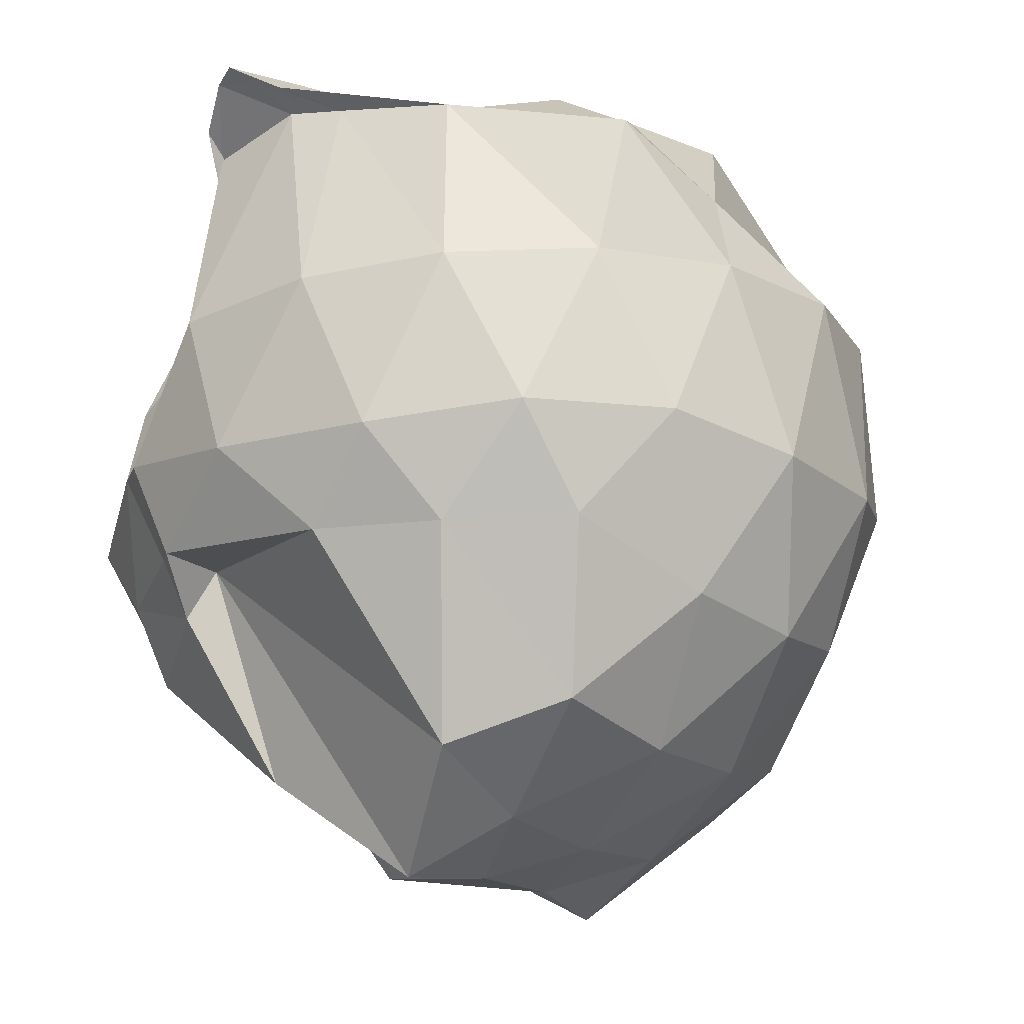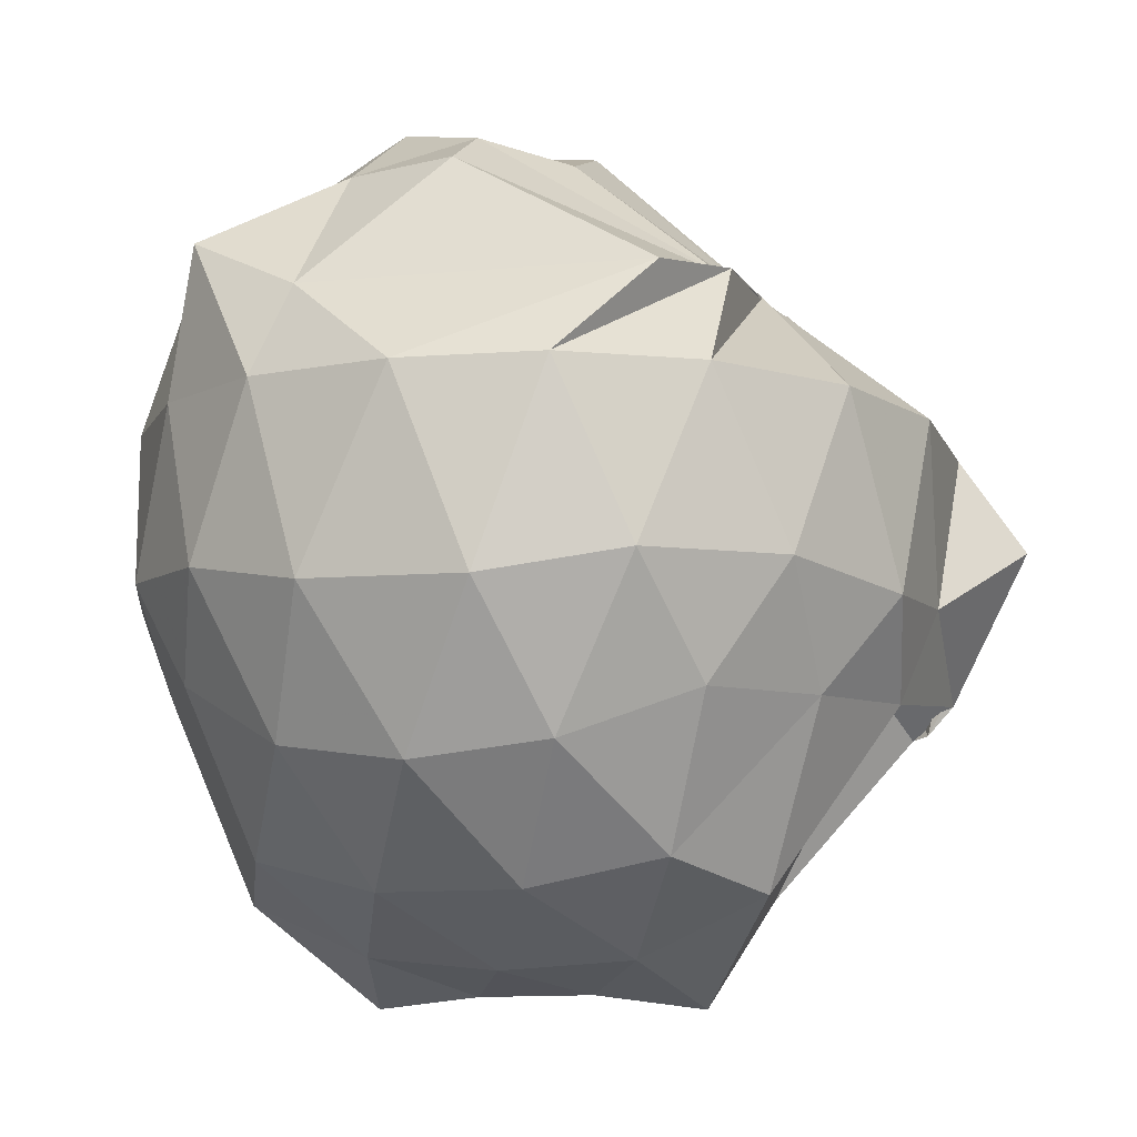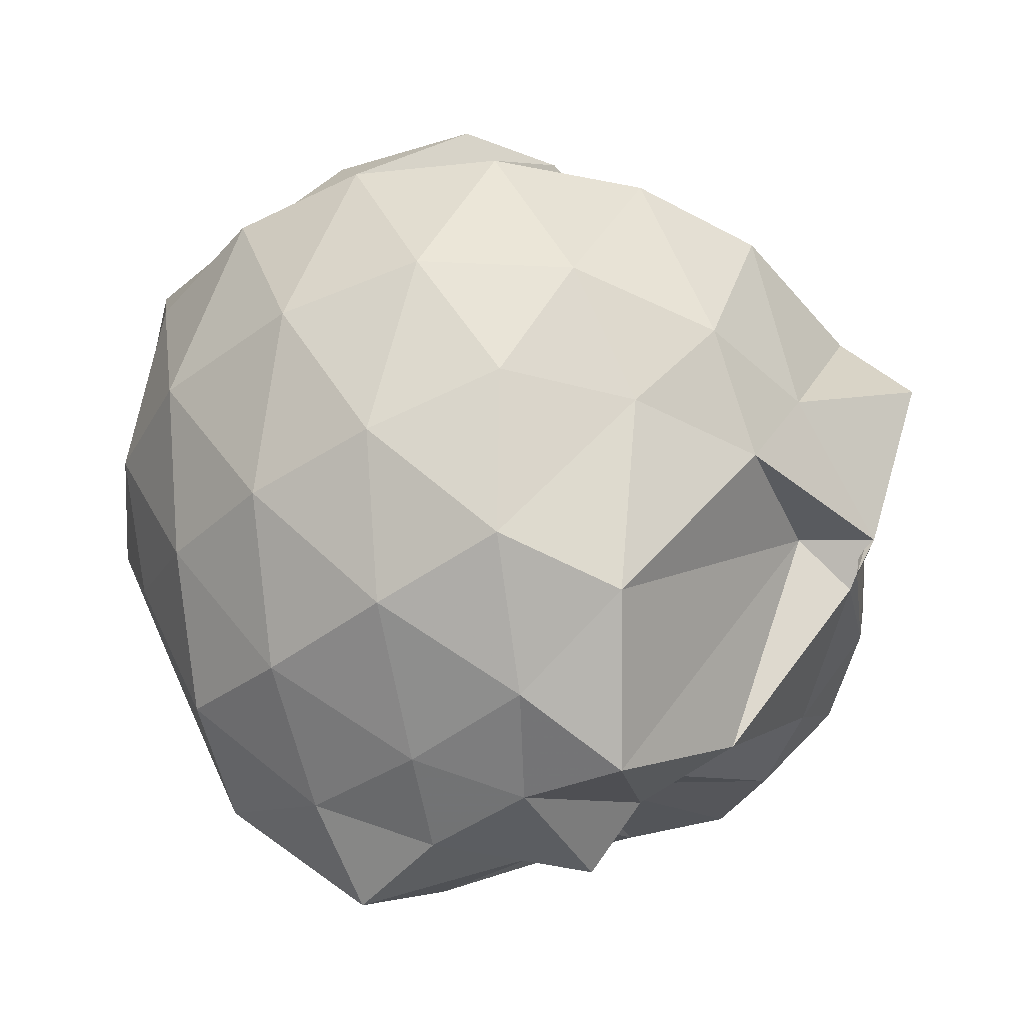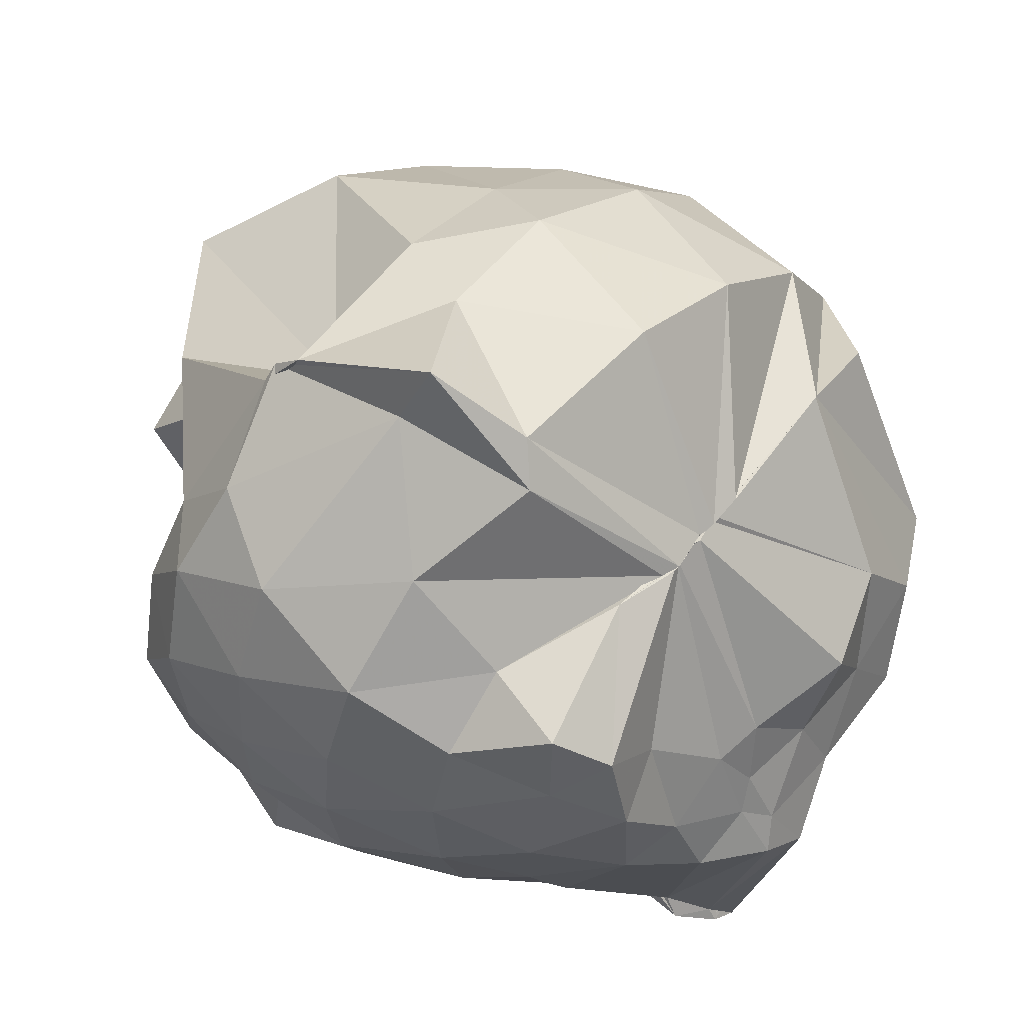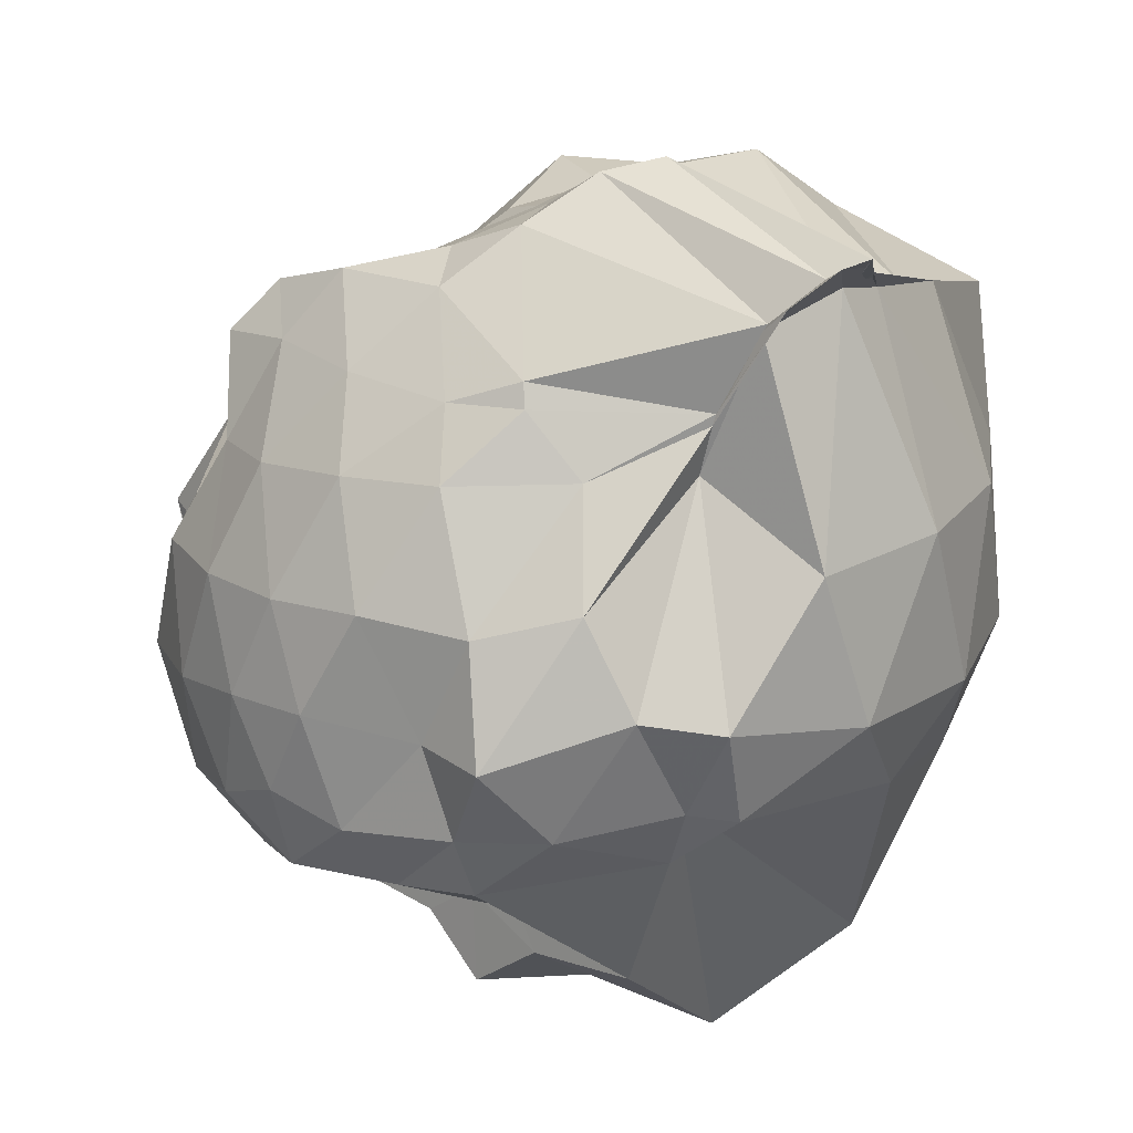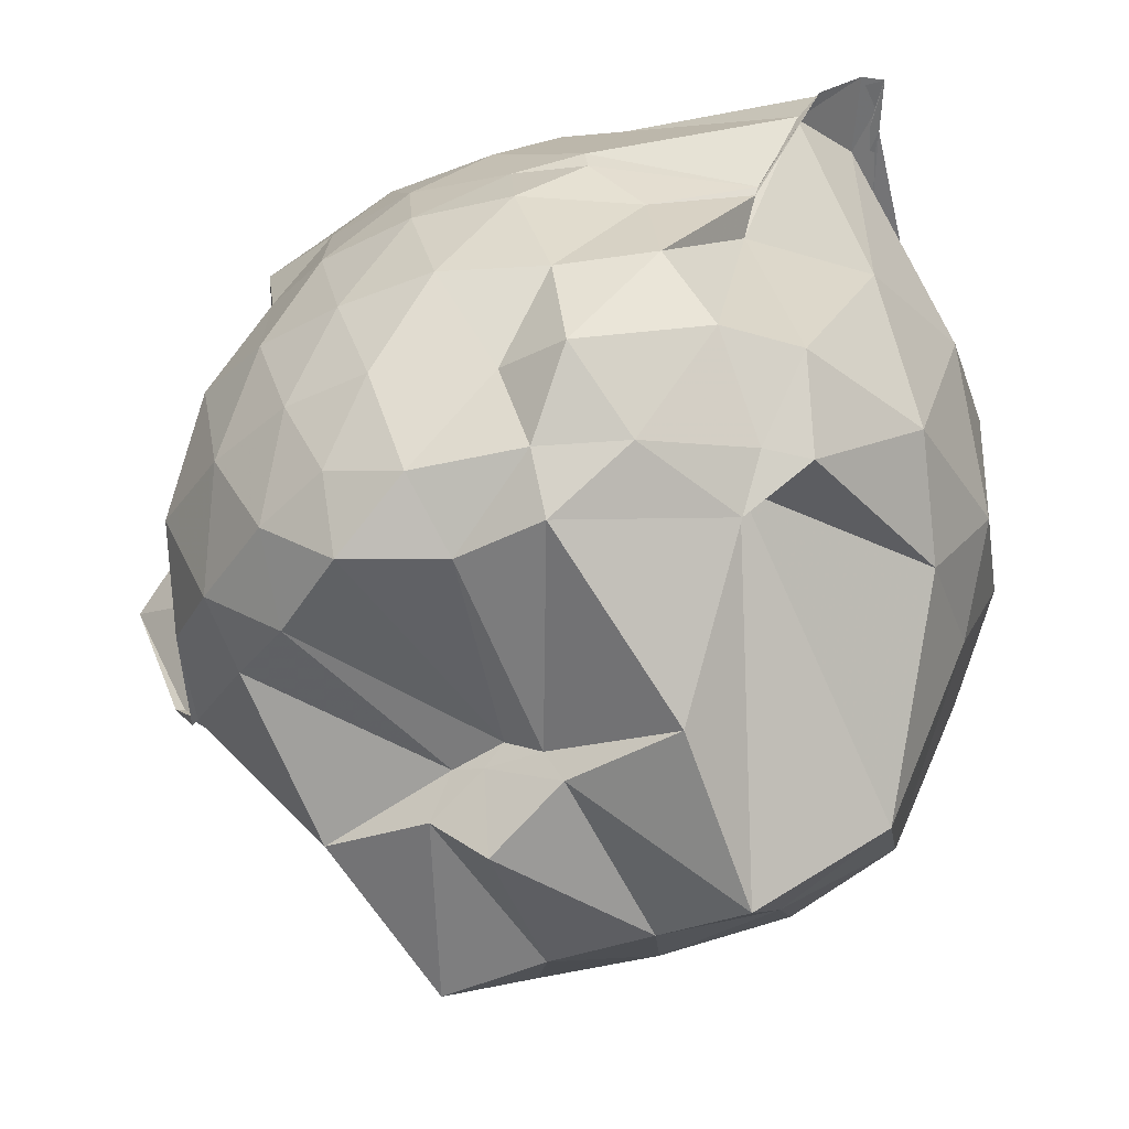
<metadata>
{"format":"obj","ext":"obj","renderer":"f3d","projection":"perspective","resolution":1024,"background":"white","views":[{"elev":-18.3,"azim":32.9,"up":"+Z"},{"elev":-6.3,"azim":108.4,"up":"+Z"},{"elev":-43.2,"azim":130.4,"up":"+Z"},{"elev":57.1,"azim":-52.9,"up":"+Y"},{"elev":17.1,"azim":-46.1,"up":"+Z"},{"elev":-32.9,"azim":-56.4,"up":"+Z"}]}
</metadata>
<code>
v -0.8578 -0.1581 0.7918
v -1.003 -0.07279 -1.17
v 0.0597 -0.08518 0.7236
v -0.1421 0.5008 0.4486
v -0.6063 0.4984 0.4583
v -0.657 0.4966 0.4603
v -0.6614 0.5037 0.4528
v -0.6872 0.5001 0.4573
v -0.8193 0.4988 0.4612
v -0.9592 0.4906 0.4115
v -1.334 0.4065 0.4842
v -1.361 0.1864 0.4997
v -1.408 -0.09235 0.4761
v -1.363 -0.3618 0.4413
v -1.286 -0.5331 0.4405
v -1.001 -0.8391 0.4324
v -0.9651 -1.003 0.6814
v -0.8742 -1.075 0.7658
v -0.761 -1.055 0.7526
v -0.7074 -1.032 0.7307
v -0.4 -0.8833 0.6332
v -0.02848 -0.3757 0.717
v 0.09232 0.4256 0.4417
v -0.1589 0.5254 0.4619
v -0.5334 0.5011 0.4671
v -0.6271 0.4989 0.4648
v -0.6758 0.4989 0.4559
v -0.7847 0.5015 0.469
v -0.8306 0.4991 0.4502
v -1.266 0.4277 0.2627
v -1.458 0.2822 0.2588
v -1.53 0.07423 0.2562
v -1.524 -0.187 0.2719
v -1.448 -0.4313 0.2789
v -1.24 -0.666 0.2891
v -1.006 -0.8329 0.4051
v -0.9677 -0.9378 0.6263
v -0.7221 -0.9587 0.6885
v -0.5735 -0.9393 0.6656
v -0.2824 -0.8771 0.6297
v 0.1416 -0.7038 0.5431
v 0.2332 -0.4067 0.4103
v 0.3215 0.2425 0.2007
v 0.1226 0.5529 0.196
v -0.1823 0.796 0.1753
v -0.5074 0.9164 0.1415
v -0.9257 0.906 0.0976
v -0.9957 0.8176 0.1597
v -1.279 0.633 0.01968
v -1.528 0.4165 0.003847
v -1.614 0.1764 -0.01172
v -1.636 -0.0697 -0.01562
v -1.606 -0.323 -0.004597
v -1.503 -0.5748 -0.03075
v -1.346 -0.7688 0.03132
v -1.007 -0.7977 0.2864
v -0.9257 -1.094 0.0976
v -0.5507 -1.116 0.1237
v -0.1995 -1.008 0.1498
v 0.108 -0.7826 0.1718
v 0.312 -0.4836 0.1852
v 0.388 -0.1103 0.1926
v 0.2666 0.4224 -0.2291
v -0.002605 0.7068 -0.2301
v -0.3548 0.8774 -0.2912
v -0.6953 0.8936 -0.296
v -1.001 1.063 -0.1314
v -1.048 0.8801 -0.1963
v -1.484 0.5486 -0.2969
v -1.61 0.2936 -0.295
v -1.659 0.05037 -0.2676
v -1.653 -0.1808 -0.2621
v -1.538 -0.4559 -0.2926
v -1.561 -0.6532 -0.3089
v -1.299 -0.8832 -0.1992
v -1.153 -1.023 -0.2309
v -0.7911 -1.125 -0.2773
v -0.3784 -1.085 -0.2798
v -0.02293 -0.9265 -0.2397
v 0.2425 -0.6559 -0.2362
v 0.3892 -0.3269 -0.2885
v 0.3943 0.08528 -0.2894
v 0.06271 0.5212 -0.5211
v -0.2307 0.712 -0.5282
v -0.5776 0.8226 -0.5318
v -1.054 0.8586 -0.5104
v -1.062 0.7911 -0.583
v -1.338 0.6158 -0.526
v -1.504 0.3879 -0.578
v -1.618 0.1366 -0.5415
v -1.645 -0.05893 -0.4764
v -1.606 -0.2579 -0.5317
v -1.509 -0.5244 -0.5134
v -1.389 -0.7166 -0.5001
v -1.148 -0.8953 -0.4504
v -1.065 -0.9832 -0.4667
v -0.5693 -1.023 -0.4998
v -0.2503 -0.9346 -0.5086
v 0.03309 -0.7646 -0.4932
v 0.1932 -0.4573 -0.6444
v 0.2535 -0.1204 -0.6845
v 0.2047 0.2155 -0.6398
v -0.1372 -0.09547 0.8178
v -0.278 0.1027 0.7662
v -0.6219 0.4952 0.4538
v -0.6793 0.4987 0.4543
v -0.7276 0.5041 0.4523
v -0.744 0.5014 0.4454
v -1.255 0.3124 0.6097
v -1.259 0.08331 0.6671
v -1.238 -0.2175 0.6623
v -1.271 -0.515 0.4984
v -0.9558 -0.9421 0.6414
v -0.8754 -1.035 0.7404
v -0.8132 -1.109 0.7849
v -0.6386 -0.9129 0.6607
v -0.2836 -0.3363 0.8785
v -0.4069 -0.1565 0.8365
v -0.5432 0.07233 0.8479
v -0.6863 0.495 0.4643
v -0.7648 0.4988 0.445
v -1.088 0.1564 0.618
v -1.107 -0.1225 0.726
v -1.074 -0.3144 0.7939
v -0.8995 -0.393 0.9017
v -0.7745 -0.4837 0.9321
v -0.5882 -0.3509 0.8792
v -0.6492 -0.1599 0.8229
v -0.7975 -0.002247 0.758
v -0.917 -0.0318 0.7293
v -0.9135 -0.2431 0.8121
v -0.844 -0.3112 0.8689
v -0.07279 0.3978 -0.8956
v -0.3512 0.5549 -0.9831
v -0.9536 0.6909 -0.4825
v -1.093 0.746 -0.594
v -1.342 0.4055 -0.6947
v -1.47 0.1787 -0.7249
v -1.585 -0.05665 -0.6784
v -1.467 -0.2918 -0.6985
v -1.441 -0.521 -0.6658
v -1.121 -0.8257 -0.5938
v -1.06 -0.7882 -0.4689
v -0.3608 -0.7596 -1.011
v -0.07535 -0.6258 -0.905
v -0.02097 -0.2986 -0.9769
v -0.01623 0.06336 -0.969
v -0.3549 0.2303 -1.136
v -0.6202 0.3289 -1.26
v -0.9968 0.4038 -1
v -0.9938 0.04038 -0.9044
v -0.9911 -0.1032 -0.8744
v -0.9958 -0.2152 -0.9356
v -0.999 -0.5891 -0.9997
v -0.6201 -0.5274 -1.271
v -0.357 -0.4543 -1.136
v -0.3491 -0.1153 -1.163
v -0.5833 0.05104 -1.227
v -0.9997 0.09762 -1.028
v -0.9964 -0.05243 -0.9292
v -1 -0.275 -1.031
v -0.5776 -0.2467 -1.235
f 3 23 4
f 4 23 24
f 4 24 5
f 5 24 25
f 5 25 6
f 6 25 26
f 6 26 7
f 7 26 27
f 7 27 8
f 8 27 28
f 8 28 9
f 9 28 29
f 9 29 10
f 10 29 30
f 10 30 11
f 11 30 31
f 11 31 12
f 12 31 32
f 12 32 13
f 13 32 33
f 13 33 14
f 14 33 34
f 14 34 15
f 15 34 35
f 15 35 16
f 16 35 36
f 16 36 17
f 17 36 37
f 17 37 18
f 18 37 38
f 18 38 19
f 19 38 39
f 19 39 20
f 20 39 40
f 20 40 21
f 21 40 41
f 21 41 22
f 22 41 42
f 22 42 3
f 3 42 23
f 23 43 24
f 24 43 44
f 24 44 25
f 25 44 45
f 25 45 26
f 26 45 46
f 26 46 27
f 27 46 47
f 27 47 28
f 28 47 48
f 28 48 29
f 29 48 49
f 29 49 30
f 30 49 50
f 30 50 31
f 31 50 51
f 31 51 32
f 32 51 52
f 32 52 33
f 33 52 53
f 33 53 34
f 34 53 54
f 34 54 35
f 35 54 55
f 35 55 36
f 36 55 56
f 36 56 37
f 37 56 57
f 37 57 38
f 38 57 58
f 38 58 39
f 39 58 59
f 39 59 40
f 40 59 60
f 40 60 41
f 41 60 61
f 41 61 42
f 42 61 62
f 42 62 23
f 23 62 43
f 43 63 44
f 44 63 64
f 44 64 45
f 45 64 65
f 45 65 46
f 46 65 66
f 46 66 47
f 47 66 67
f 47 67 48
f 48 67 68
f 48 68 49
f 49 68 69
f 49 69 50
f 50 69 70
f 50 70 51
f 51 70 71
f 51 71 52
f 52 71 72
f 52 72 53
f 53 72 73
f 53 73 54
f 54 73 74
f 54 74 55
f 55 74 75
f 55 75 56
f 56 75 76
f 56 76 57
f 57 76 77
f 57 77 58
f 58 77 78
f 58 78 59
f 59 78 79
f 59 79 60
f 60 79 80
f 60 80 61
f 61 80 81
f 61 81 62
f 62 81 82
f 62 82 43
f 43 82 63
f 63 83 64
f 64 83 84
f 64 84 65
f 65 84 85
f 65 85 66
f 66 85 86
f 66 86 67
f 67 86 87
f 67 87 68
f 68 87 88
f 68 88 69
f 69 88 89
f 69 89 70
f 70 89 90
f 70 90 71
f 71 90 91
f 71 91 72
f 72 91 92
f 72 92 73
f 73 92 93
f 73 93 74
f 74 93 94
f 74 94 75
f 75 94 95
f 75 95 76
f 76 95 96
f 76 96 77
f 77 96 97
f 77 97 78
f 78 97 98
f 78 98 79
f 79 98 99
f 79 99 80
f 80 99 100
f 80 100 81
f 81 100 101
f 81 101 82
f 82 101 102
f 82 102 63
f 63 102 83
f 103 104 118
f 104 119 118
f 104 105 119
f 105 120 119
f 105 106 120
f 106 107 120
f 107 121 120
f 107 108 121
f 108 122 121
f 108 109 122
f 109 110 122
f 110 123 122
f 110 111 123
f 111 124 123
f 111 112 124
f 112 113 124
f 113 125 124
f 113 114 125
f 114 126 125
f 114 115 126
f 115 116 126
f 116 127 126
f 116 117 127
f 117 118 127
f 117 103 118
f 118 119 128
f 119 129 128
f 119 120 129
f 120 121 129
f 121 130 129
f 121 122 130
f 122 123 130
f 123 131 130
f 123 124 131
f 124 125 131
f 125 132 131
f 125 126 132
f 126 127 132
f 127 128 132
f 127 118 128
f 133 148 134
f 134 148 149
f 134 149 135
f 135 149 150
f 135 150 136
f 136 150 137
f 137 150 151
f 137 151 138
f 138 151 152
f 138 152 139
f 139 152 140
f 140 152 153
f 140 153 141
f 141 153 154
f 141 154 142
f 142 154 143
f 143 154 155
f 143 155 144
f 144 155 156
f 144 156 145
f 145 156 146
f 146 156 157
f 146 157 147
f 147 157 148
f 147 148 133
f 148 158 149
f 149 158 159
f 149 159 150
f 150 159 151
f 151 159 160
f 151 160 152
f 152 160 153
f 153 160 161
f 153 161 154
f 154 161 155
f 155 161 162
f 155 162 156
f 156 162 157
f 157 162 158
f 157 158 148
f 3 4 103
f 103 4 104
f 4 5 104
f 104 5 105
f 5 6 105
f 105 6 106
f 6 7 106
f 7 8 106
f 106 8 107
f 8 9 107
f 107 9 108
f 9 10 108
f 108 10 109
f 10 11 109
f 11 12 109
f 109 12 110
f 12 13 110
f 110 13 111
f 13 14 111
f 111 14 112
f 14 15 112
f 15 16 112
f 112 16 113
f 16 17 113
f 113 17 114
f 17 18 114
f 114 18 115
f 18 19 115
f 19 20 115
f 115 20 116
f 20 21 116
f 116 21 117
f 21 22 117
f 117 22 103
f 22 3 103
f 83 133 84
f 84 133 134
f 84 134 85
f 85 134 135
f 85 135 86
f 86 135 136
f 86 136 87
f 87 136 88
f 88 136 137
f 88 137 89
f 89 137 138
f 89 138 90
f 90 138 139
f 90 139 91
f 91 139 92
f 92 139 140
f 92 140 93
f 93 140 141
f 93 141 94
f 94 141 142
f 94 142 95
f 95 142 96
f 96 142 143
f 96 143 97
f 97 143 144
f 97 144 98
f 98 144 145
f 98 145 99
f 99 145 100
f 100 145 146
f 100 146 101
f 101 146 147
f 101 147 102
f 102 147 133
f 102 133 83
f 128 129 1
f 129 130 1
f 130 131 1
f 131 132 1
f 132 128 1
f 159 158 2
f 160 159 2
f 161 160 2
f 162 161 2
f 158 162 2

</code>
